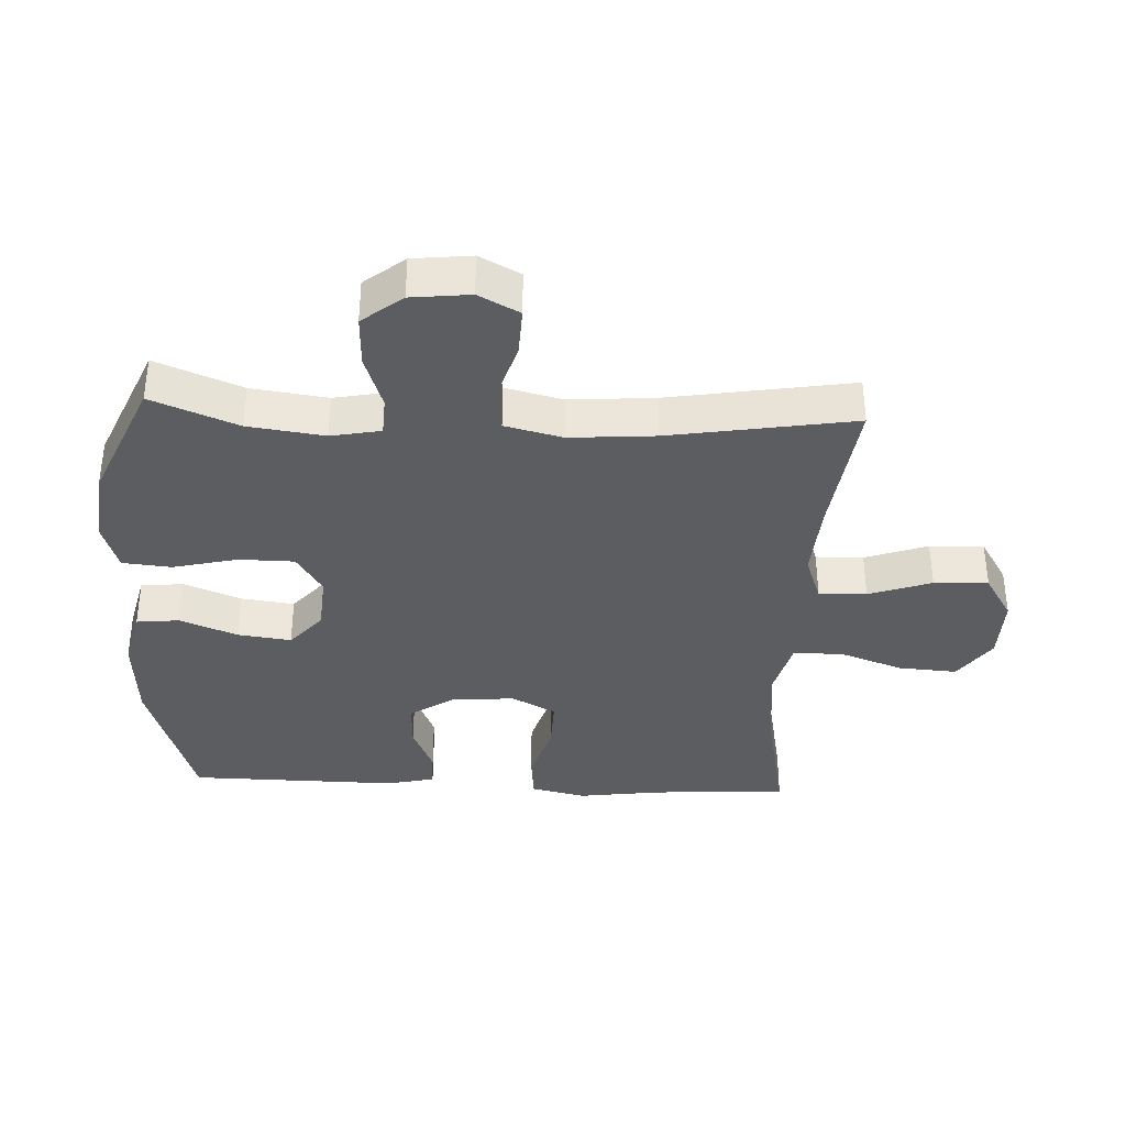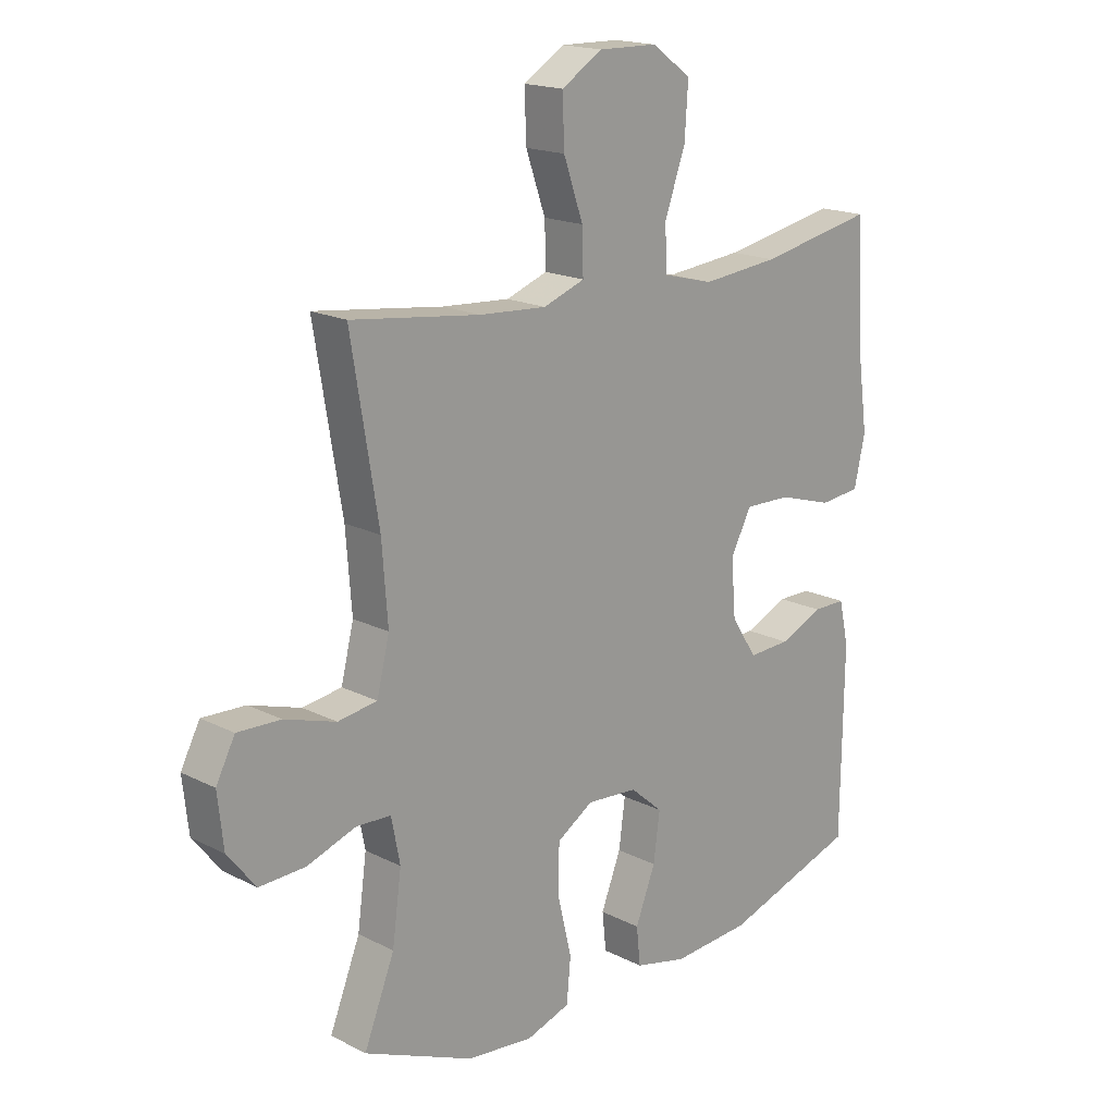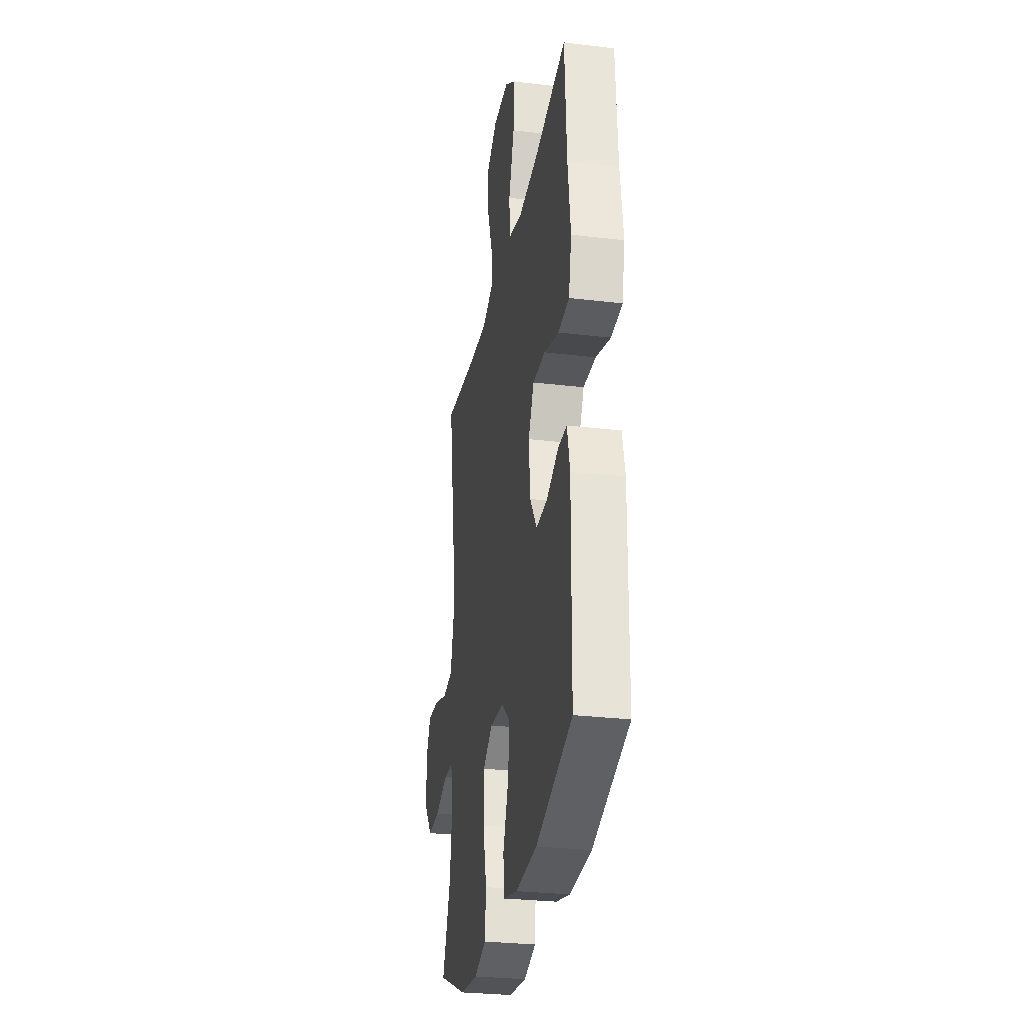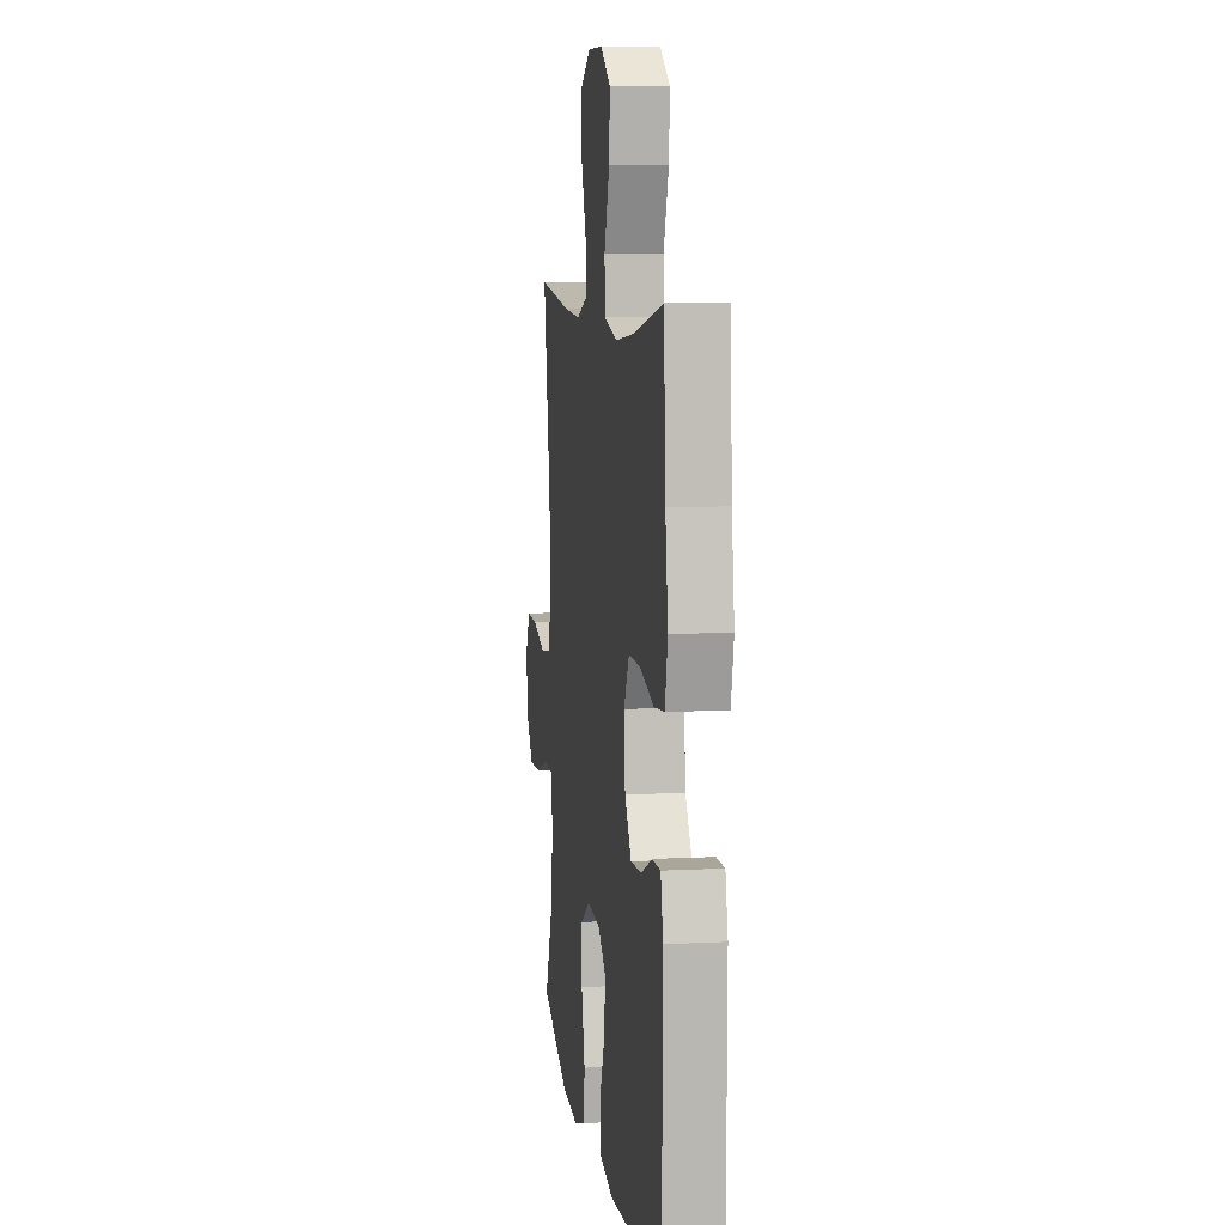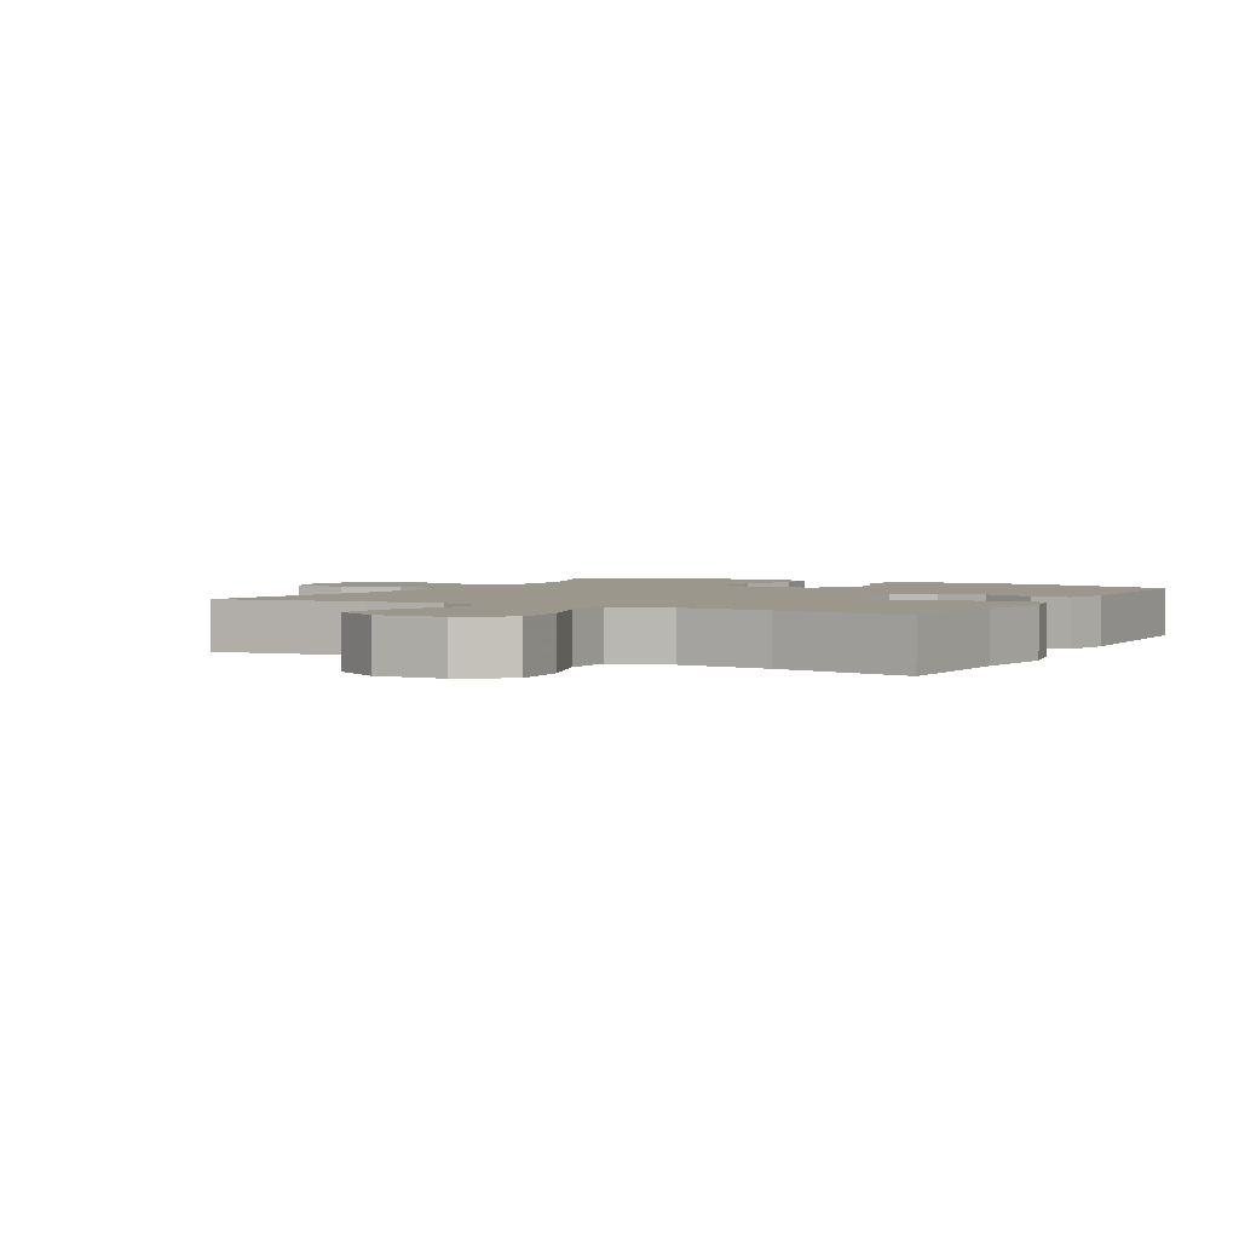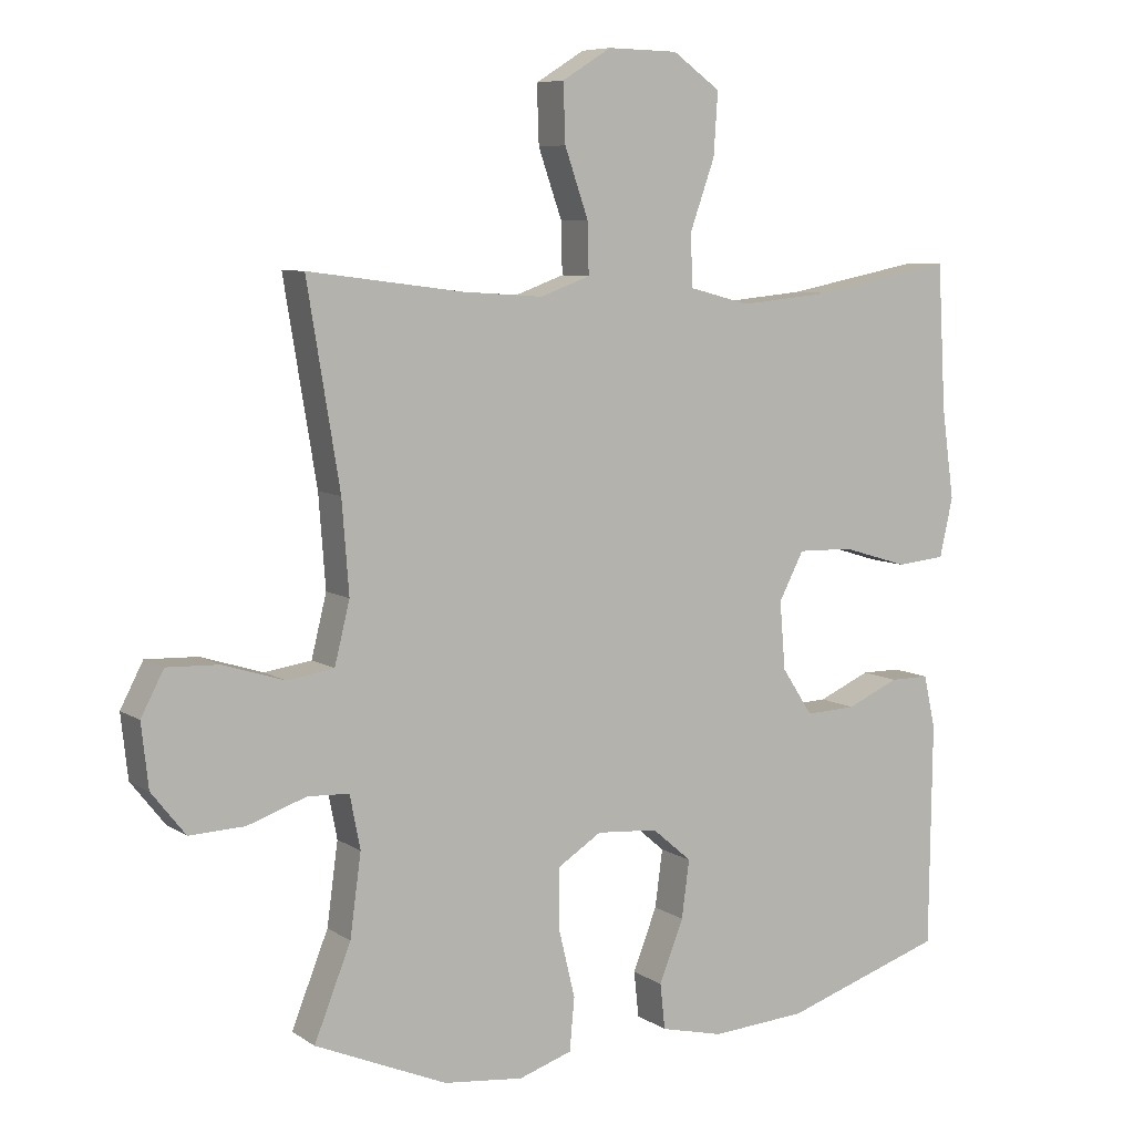
<metadata>
{"format":"obj","ext":"obj","renderer":"f3d","projection":"perspective","resolution":1024,"background":"white","views":[{"elev":-36.5,"azim":-92.7,"up":"+Y"},{"elev":17.8,"azim":-45.3,"up":"+Z"},{"elev":-28.7,"azim":79.9,"up":"+Z"},{"elev":7.8,"azim":81.6,"up":"+Z"},{"elev":2.7,"azim":28.0,"up":"+Y"},{"elev":7.5,"azim":-30.3,"up":"+Z"}]}
</metadata>
<code>
v 0.5 0.07 -0.5
v 0.267 0.07 -0.575
v 0.129 0.07 -0.584
v 0.038 0.07 -0.562
v 0.031 0.07 -0.496
v 0.066 0.07 -0.407
v 0.077 0.07 -0.324
v 0.02 0.07 -0.275
v -0.069 0.07 -0.268
v -0.132 0.07 -0.308
v -0.133 0.07 -0.394
v -0.109 0.07 -0.494
v -0.116 0.07 -0.57
v -0.193 0.07 -0.595
v -0.309 0.07 -0.582
v -0.5 0.07 -0.5
v -0.447 0.07 -0.367
v -0.431 0.07 -0.249
v -0.446 0.07 -0.172
v -0.506 0.07 -0.169
v -0.591 0.07 -0.198
v -0.671 0.07 -0.201
v -0.72 0.07 -0.139
v -0.73 0.07 -0.048
v -0.697 0.07 0.015
v -0.622 0.07 0.012
v -0.533 0.07 -0.016
v -0.465 0.07 -0.006
v -0.443 0.07 0.083
v -0.453 0.07 0.215
v -0.5 0.07 0.5
v -0.276 0.07 0.471
v -0.159 0.07 0.463
v -0.087 0.07 0.489
v -0.089 0.07 0.563
v -0.123 0.07 0.66
v -0.126 0.07 0.744
v -0.055 0.07 0.788
v 0.047 0.07 0.786
v 0.116 0.07 0.737
v 0.11 0.07 0.647
v 0.074 0.07 0.546
v 0.077 0.07 0.471
v 0.165 0.07 0.448
v 0.3 0.07 0.461
v 0.5 0.07 0.5
v 0.512 0.07 0.29
v 0.53 0.07 0.16
v 0.511 0.07 0.075
v 0.44 0.07 0.068
v 0.345 0.07 0.097
v 0.264 0.07 0.099
v 0.228 0.07 0.03
v 0.236 0.07 -0.068
v 0.281 0.07 -0.136
v 0.354 0.07 -0.133
v 0.43 0.07 -0.1
v 0.487 0.07 -0.1
v 0.504 0.07 -0.176
v 0.5 0 -0.5
v 0.267 0 -0.575
v 0.129 0 -0.584
v 0.038 0 -0.562
v 0.031 0 -0.496
v 0.066 0 -0.407
v 0.077 0 -0.324
v 0.02 0 -0.275
v -0.069 0 -0.268
v -0.132 0 -0.308
v -0.133 0 -0.394
v -0.109 0 -0.494
v -0.116 0 -0.57
v -0.193 0 -0.595
v -0.309 0 -0.582
v -0.5 0 -0.5
v -0.447 0 -0.367
v -0.431 0 -0.249
v -0.446 0 -0.172
v -0.506 0 -0.169
v -0.591 0 -0.198
v -0.671 0 -0.201
v -0.72 0 -0.139
v -0.73 0 -0.048
v -0.697 0 0.015
v -0.622 0 0.012
v -0.533 0 -0.016
v -0.465 0 -0.006
v -0.443 0 0.083
v -0.453 0 0.215
v -0.5 0 0.5
v -0.276 0 0.471
v -0.159 0 0.463
v -0.087 0 0.489
v -0.089 0 0.563
v -0.123 0 0.66
v -0.126 0 0.744
v -0.055 0 0.788
v 0.047 0 0.786
v 0.116 0 0.737
v 0.11 0 0.647
v 0.074 0 0.546
v 0.077 0 0.471
v 0.165 0 0.448
v 0.3 0 0.461
v 0.5 0 0.5
v 0.512 0 0.29
v 0.53 0 0.16
v 0.511 0 0.075
v 0.44 0 0.068
v 0.345 0 0.097
v 0.264 0 0.099
v 0.228 0 0.03
v 0.236 0 -0.068
v 0.281 0 -0.136
v 0.354 0 -0.133
v 0.43 0 -0.1
v 0.487 0 -0.1
v 0.504 0 -0.176
f 4 5 6
f 3 4 6
f 2 3 6
f 1 2 6
f 59 1 6
f 58 59 6
f 57 58 6
f 56 57 6
f 55 56 6 7
f 54 55 7 8
f 53 54 8 9
f 52 53 9 10
f 49 50 51
f 48 49 51
f 47 48 51
f 47 51 52
f 46 47 52
f 45 46 52
f 44 45 52 10
f 40 41 42
f 39 40 42
f 38 39 42
f 37 38 42
f 36 37 42
f 35 36 42
f 34 35 42 43
f 43 44 10
f 34 43 10
f 33 34 10
f 30 31 32
f 33 10 11
f 32 33 11
f 30 32 11
f 29 30 11
f 25 26 27
f 24 25 27
f 23 24 27
f 22 23 27
f 21 22 27
f 20 21 27
f 19 20 27 28
f 13 14 15
f 12 13 15
f 11 12 15
f 29 11 15
f 28 29 15
f 19 28 15
f 18 19 15
f 15 16 17
f 15 17 18
f 65 64 63
f 65 63 62
f 65 62 61
f 65 61 60
f 65 60 118
f 65 118 117
f 65 117 116
f 65 116 115
f 66 65 115 114
f 67 66 114 113
f 68 67 113 112
f 69 68 112 111
f 110 109 108
f 110 108 107
f 110 107 106
f 111 110 106
f 111 106 105
f 111 105 104
f 69 111 104 103
f 101 100 99
f 101 99 98
f 101 98 97
f 101 97 96
f 101 96 95
f 101 95 94
f 102 101 94 93
f 69 103 102
f 69 102 93
f 69 93 92
f 91 90 89
f 70 69 92
f 70 92 91
f 70 91 89
f 70 89 88
f 86 85 84
f 86 84 83
f 86 83 82
f 86 82 81
f 86 81 80
f 86 80 79
f 87 86 79 78
f 74 73 72
f 74 72 71
f 74 71 70
f 74 70 88
f 74 88 87
f 74 87 78
f 74 78 77
f 76 75 74
f 77 76 74
f 1 60 61 2
f 2 61 62 3
f 3 62 63 4
f 4 63 64 5
f 5 64 65 6
f 6 65 66 7
f 7 66 67 8
f 8 67 68 9
f 9 68 69 10
f 10 69 70 11
f 11 70 71 12
f 12 71 72 13
f 13 72 73 14
f 14 73 74 15
f 15 74 75 16
f 16 75 76 17
f 17 76 77 18
f 18 77 78 19
f 19 78 79 20
f 20 79 80 21
f 21 80 81 22
f 22 81 82 23
f 23 82 83 24
f 24 83 84 25
f 25 84 85 26
f 26 85 86 27
f 27 86 87 28
f 28 87 88 29
f 29 88 89 30
f 30 89 90 31
f 31 90 91 32
f 32 91 92 33
f 33 92 93 34
f 34 93 94 35
f 35 94 95 36
f 36 95 96 37
f 37 96 97 38
f 38 97 98 39
f 39 98 99 40
f 40 99 100 41
f 41 100 101 42
f 42 101 102 43
f 43 102 103 44
f 44 103 104 45
f 45 104 105 46
f 46 105 106 47
f 47 106 107 48
f 48 107 108 49
f 49 108 109 50
f 50 109 110 51
f 51 110 111 52
f 52 111 112 53
f 53 112 113 54
f 54 113 114 55
f 55 114 115 56
f 56 115 116 57
f 57 116 117 58
f 58 117 118 59
f 59 118 60 1

</code>
